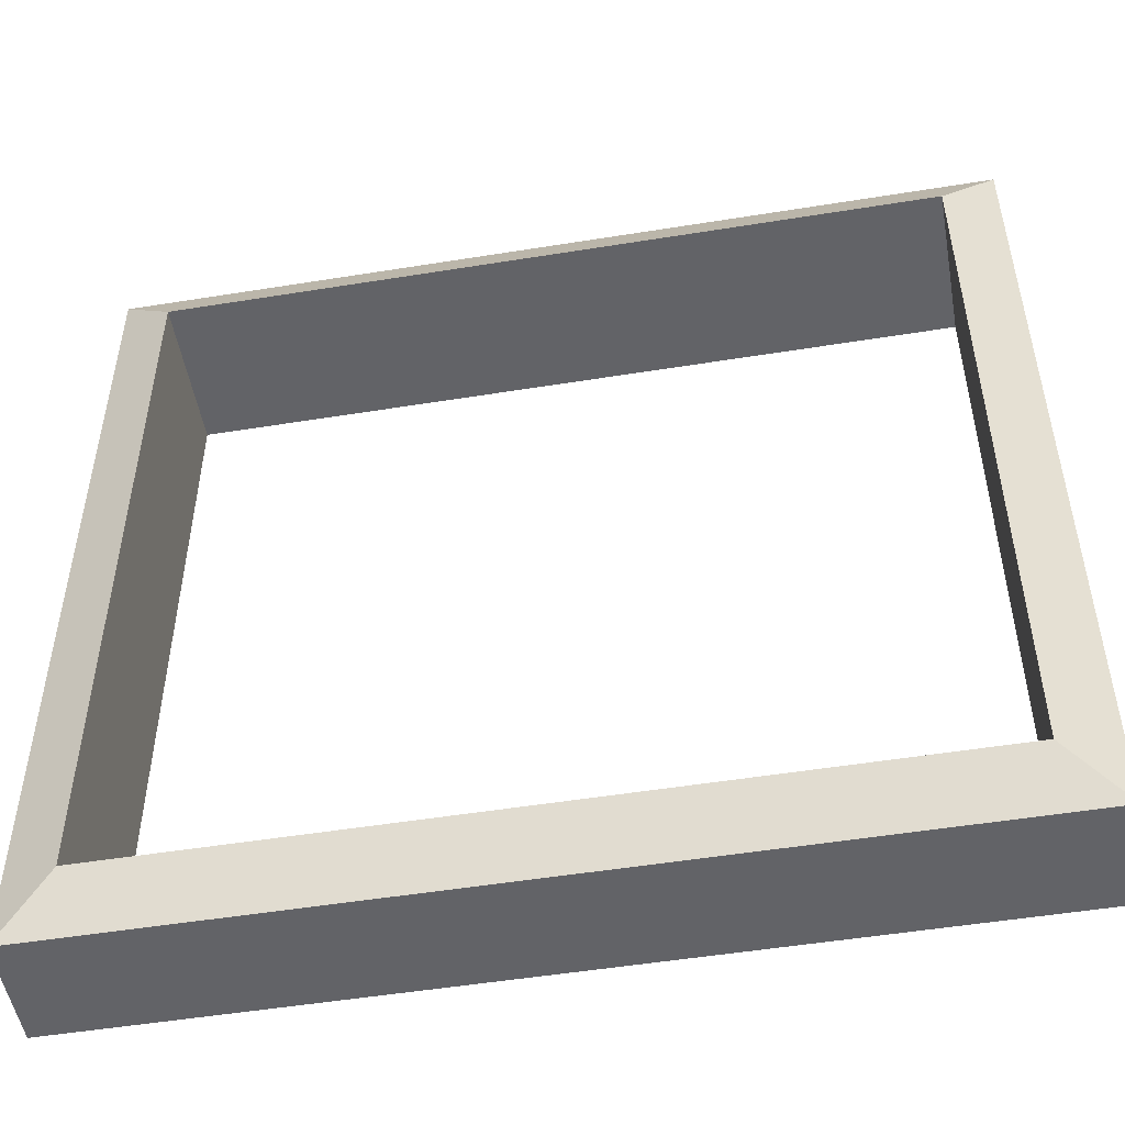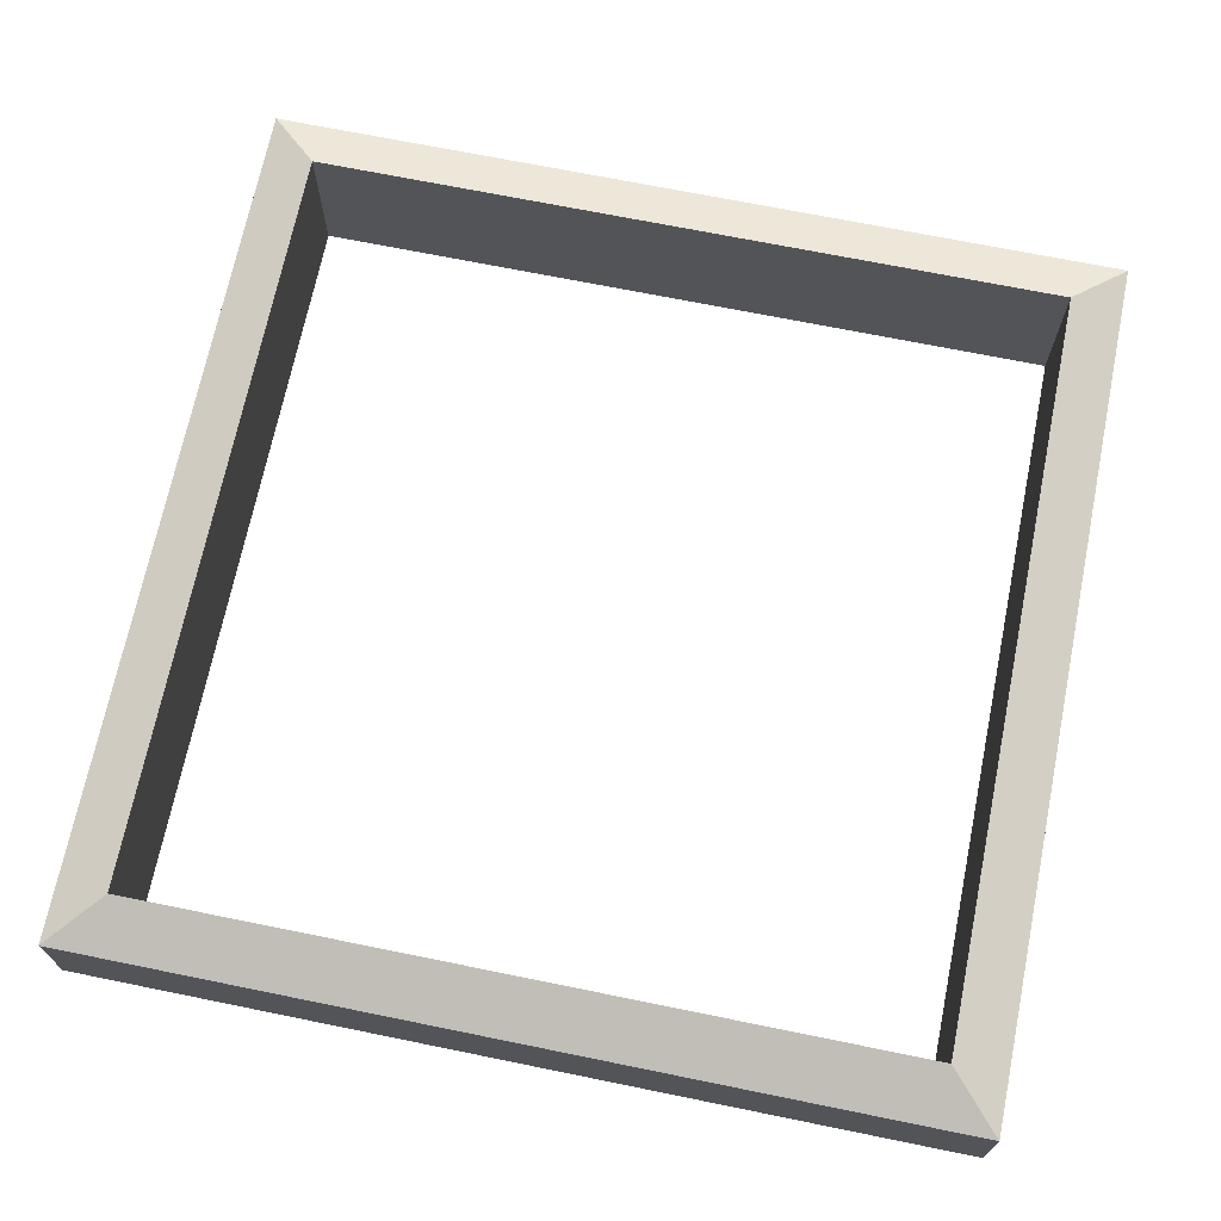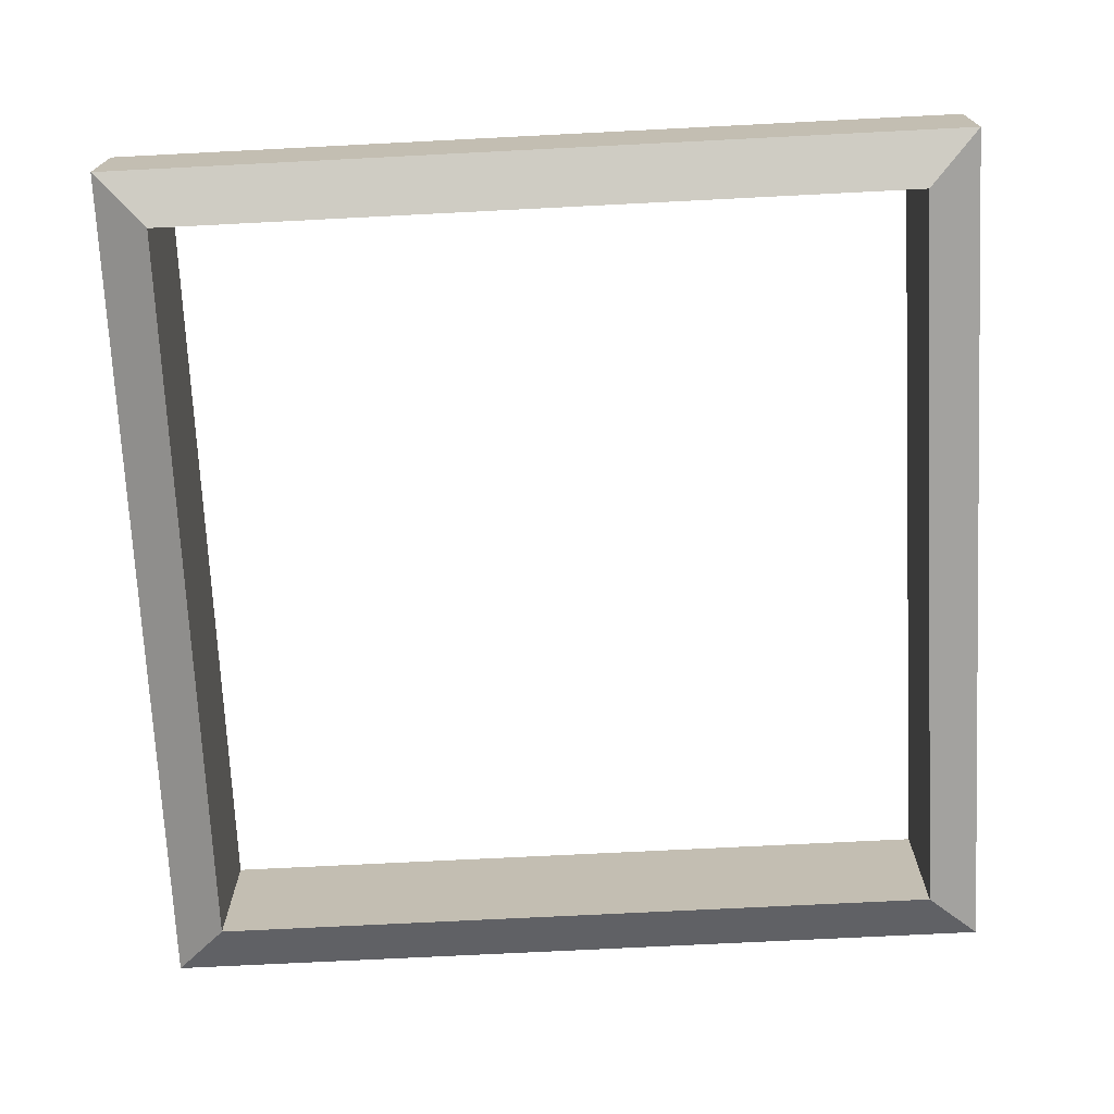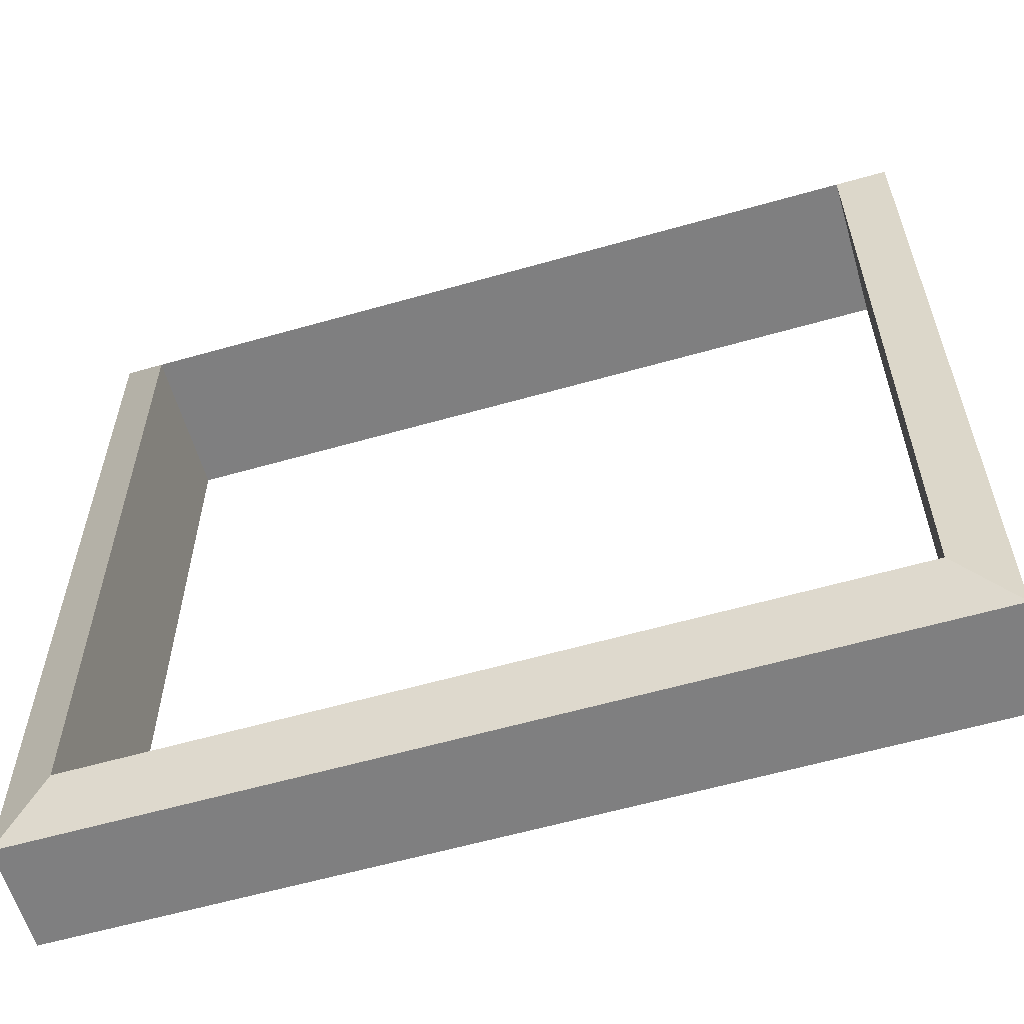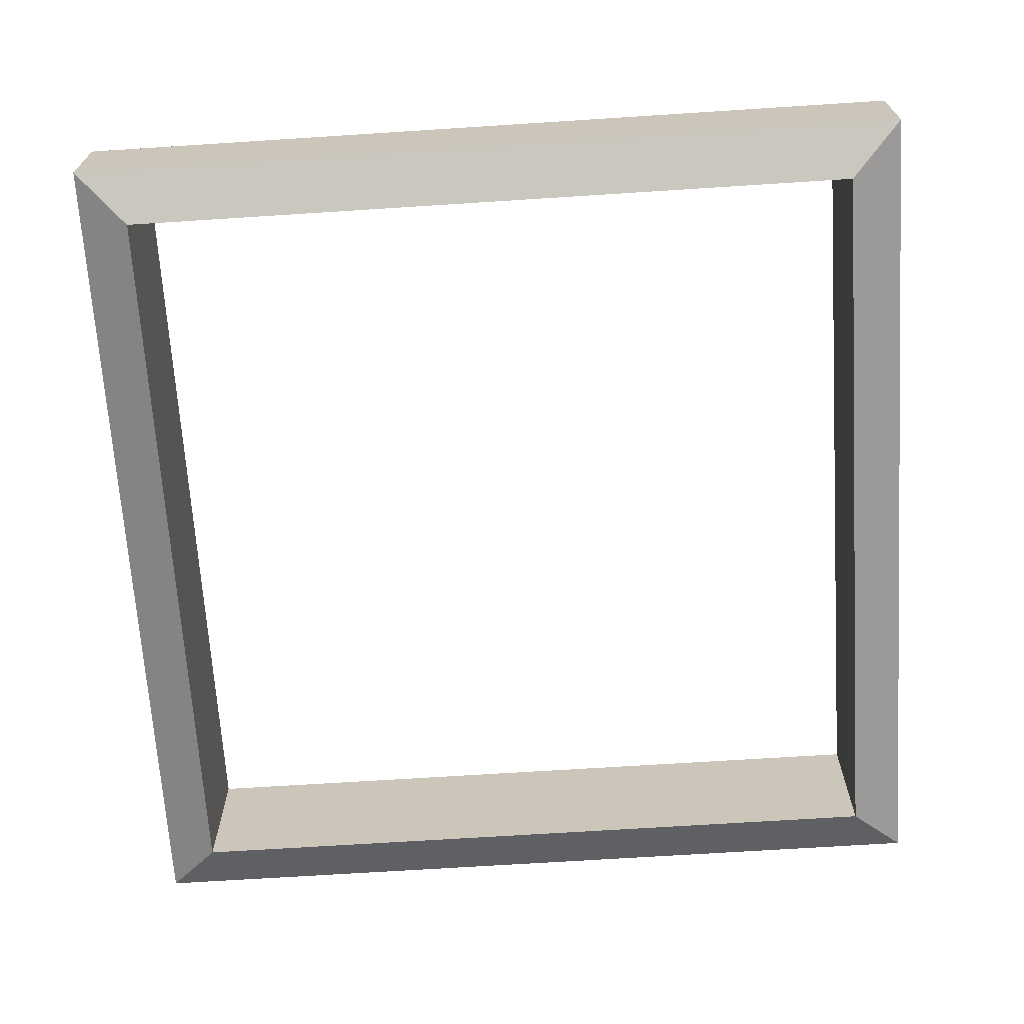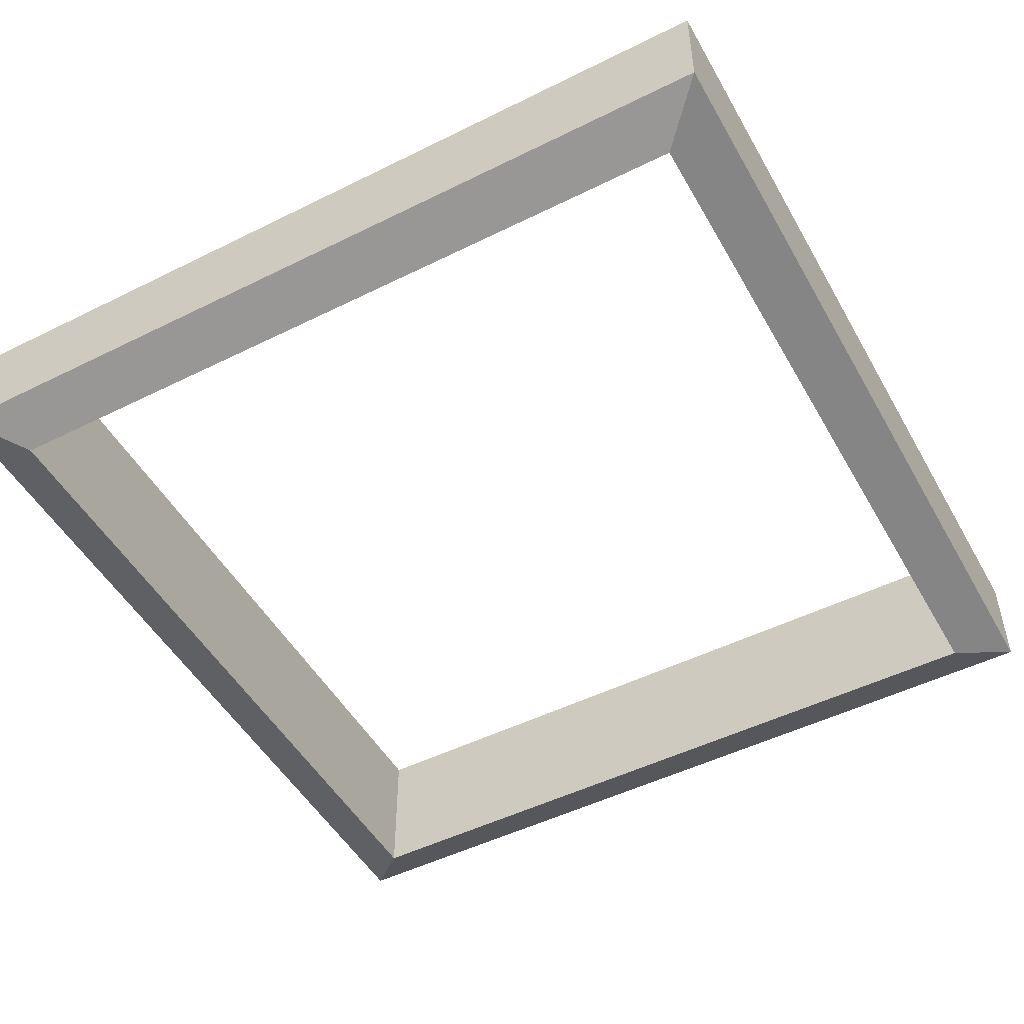
<metadata>
{"format":"obj","ext":"obj","renderer":"f3d","projection":"perspective","resolution":1024,"background":"white","views":[{"elev":-51.0,"azim":10.0,"up":"+Y"},{"elev":69.8,"azim":-168.5,"up":"+Z"},{"elev":-72.2,"azim":-177.1,"up":"+Z"},{"elev":-59.8,"azim":-163.7,"up":"+Y"},{"elev":-68.2,"azim":-86.3,"up":"+Z"},{"elev":-49.7,"azim":-151.3,"up":"+Z"}]}
</metadata>
<code>
o Cube
v 0.5 -0.5 -0.1
v 0.5 -0.5 0.1
v -0.5 -0.5 0.1
v -0.5 -0.5 -0.1
v 0.5 0.5 -0.1
v 0.5 0.5 0.1
v -0.5 0.5 0.1
v -0.5 0.5 -0.1
v 0.5707 -0.5707 -0.06885
v 0.5707 -0.5707 0.06885
v -0.5707 -0.5707 -0.06885
v 0.5707 0.5707 -0.06885
v -0.5707 -0.5707 0.06885
v 0.5707 0.5707 0.06885
v -0.5707 0.5707 0.06885
v -0.5707 0.5707 -0.06885
f 4 2 1
f 6 8 5
f 2 5 1
f 4 7 3
f 10 11 9
f 16 14 12
f 12 10 9
f 15 11 13
f 15 3 7
f 2 14 6
f 5 9 1
f 16 5 8
f 11 8 4
f 13 2 3
f 1 11 4
f 14 7 6
f 4 3 2
f 6 7 8
f 2 6 5
f 4 8 7
f 10 13 11
f 16 15 14
f 12 14 10
f 15 16 11
f 15 13 3
f 2 10 14
f 5 12 9
f 16 12 5
f 11 16 8
f 13 10 2
f 1 9 11
f 14 15 7

</code>
